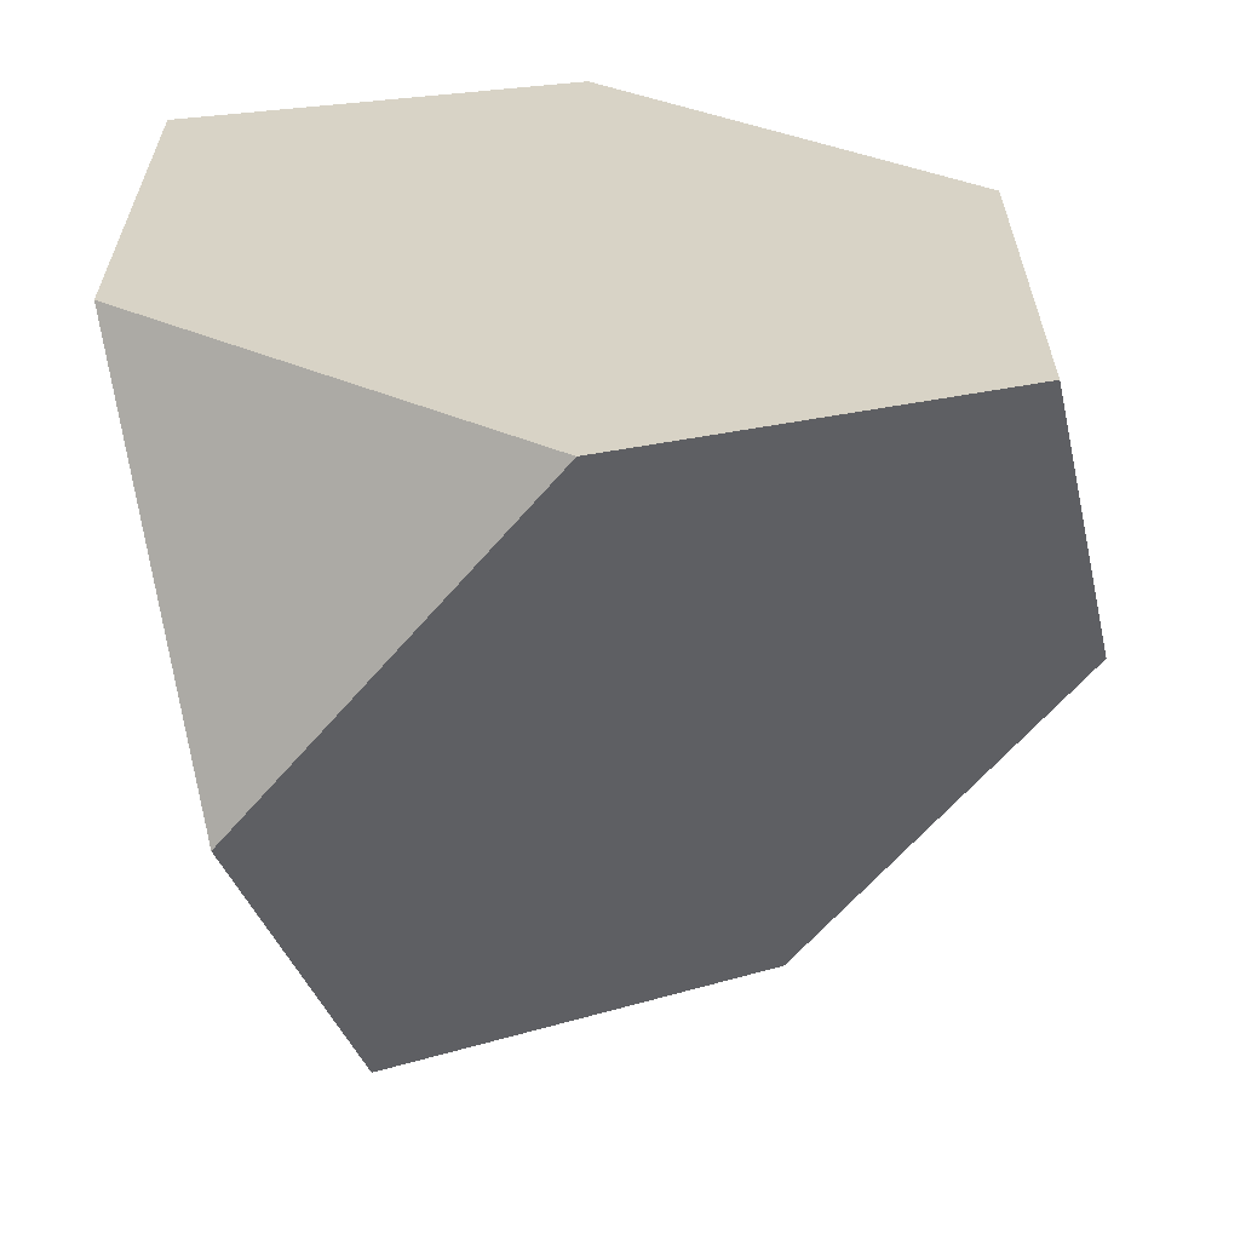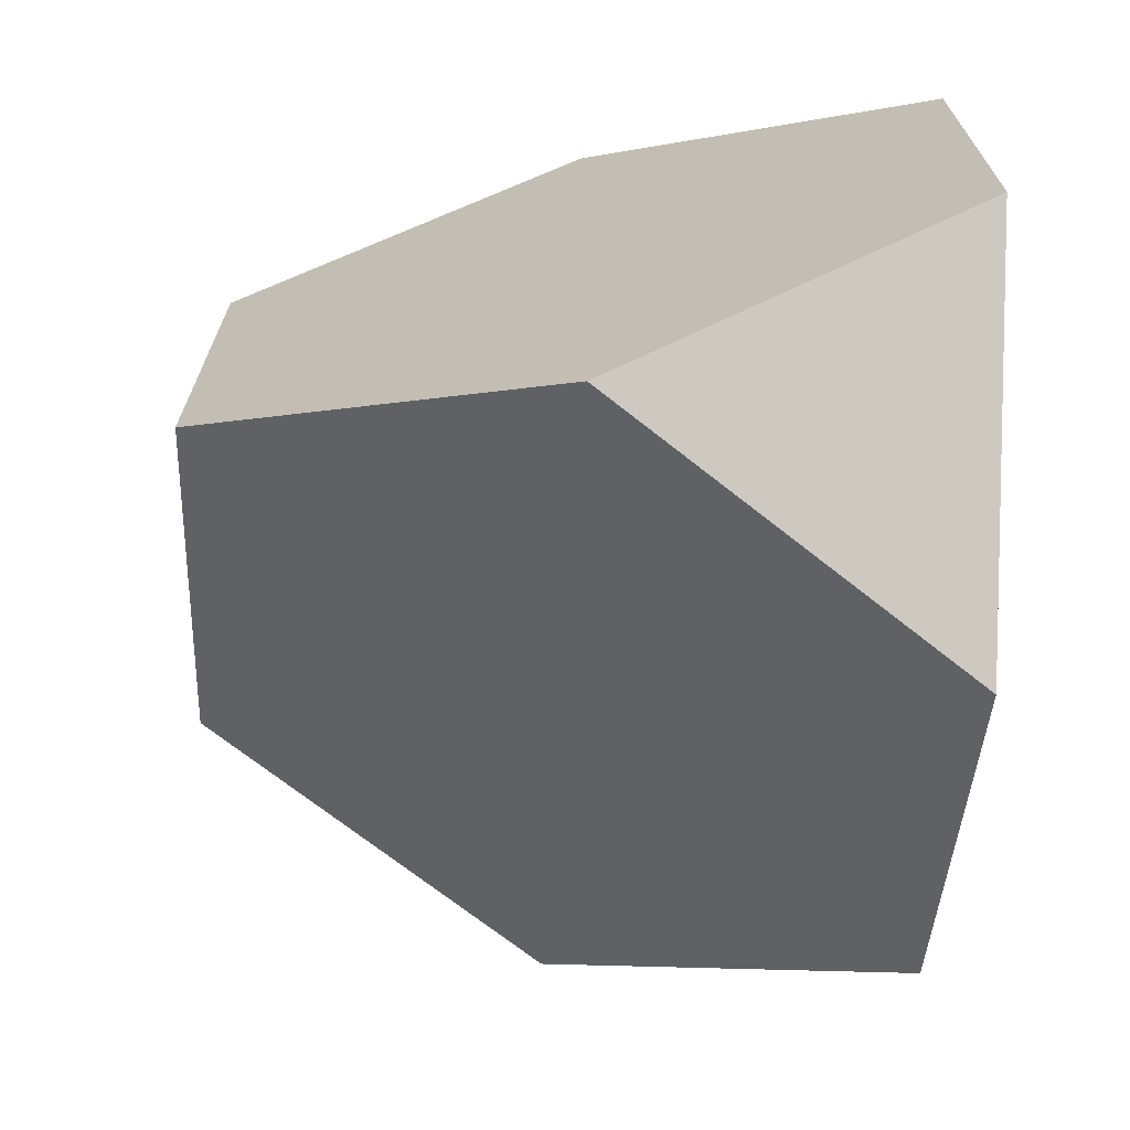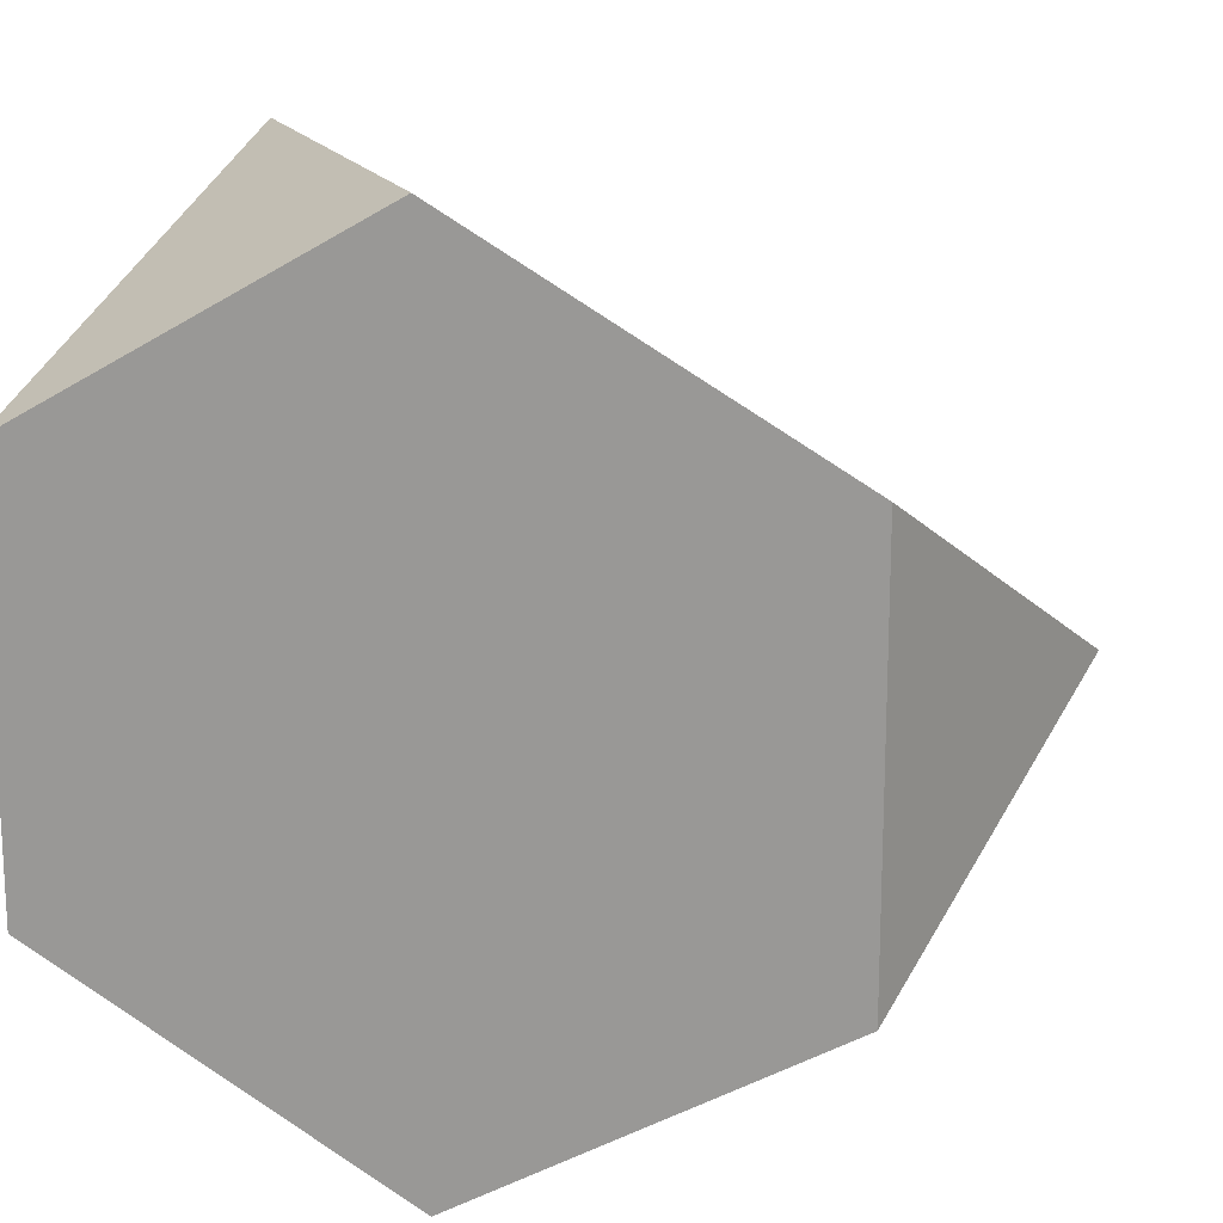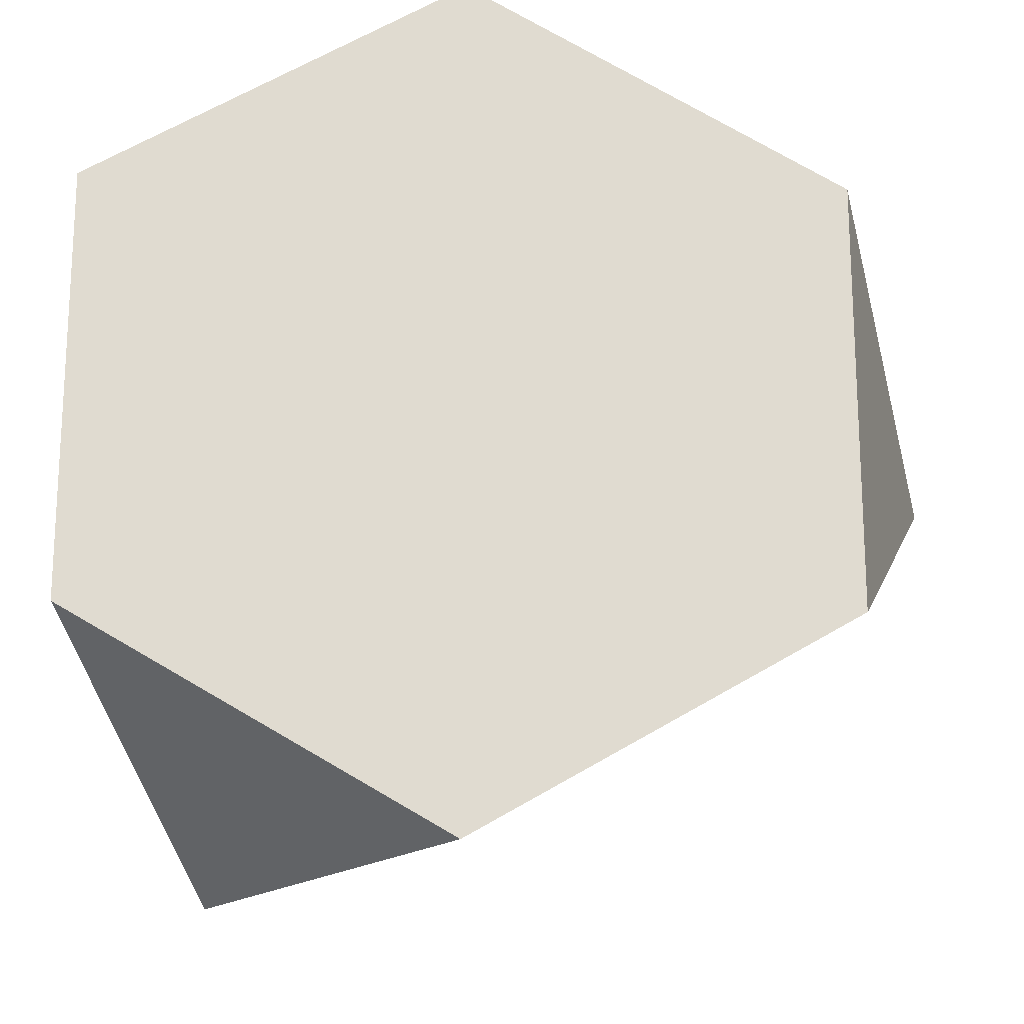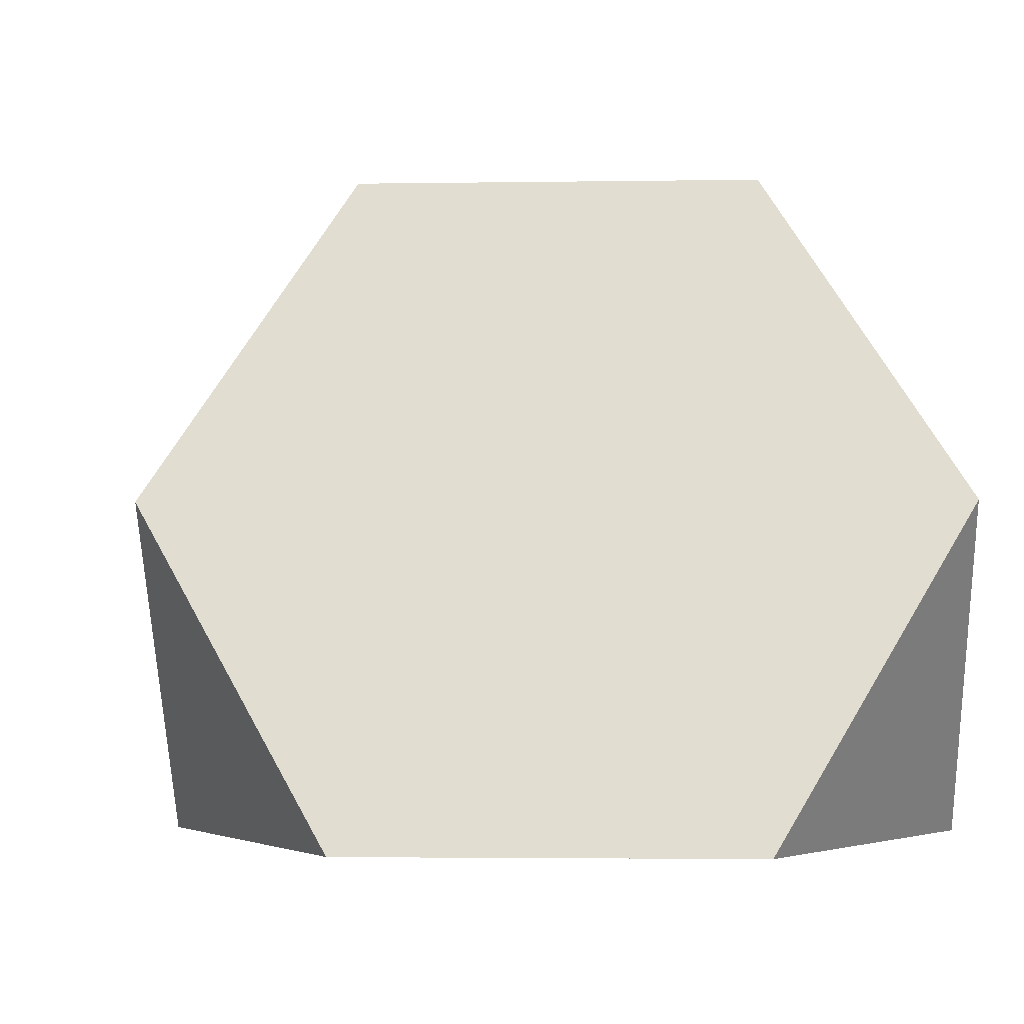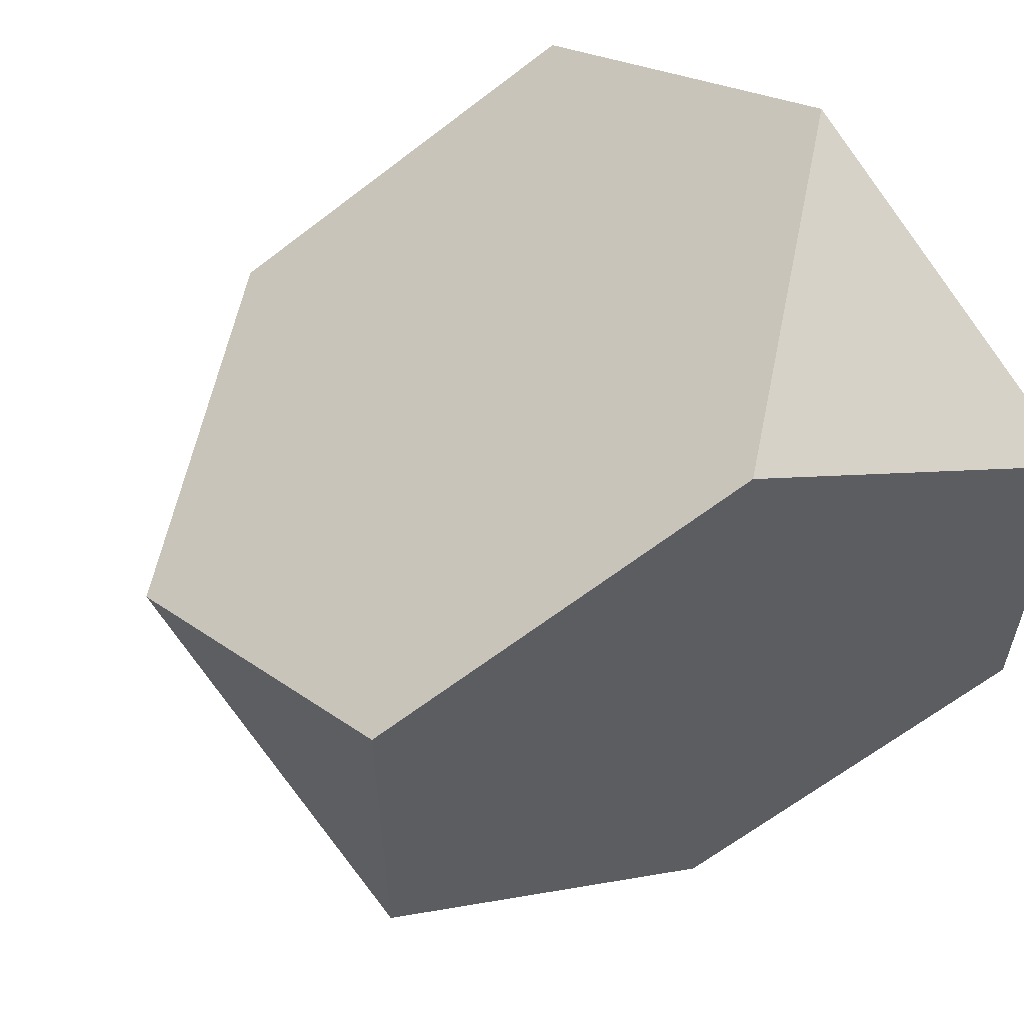
<metadata>
{"format":"obj","ext":"obj","renderer":"f3d","projection":"perspective","resolution":1024,"background":"white","views":[{"elev":-62.4,"azim":-5.1,"up":"+Z"},{"elev":-70.1,"azim":-93.2,"up":"+Z"},{"elev":17.2,"azim":15.0,"up":"+Z"},{"elev":-19.3,"azim":-2.7,"up":"+Z"},{"elev":-3.0,"azim":153.1,"up":"+Y"},{"elev":58.8,"azim":-133.1,"up":"+Z"}]}
</metadata>
<code>
v -0.3143 1.78 -0.5443
v 0.6285 1.78 0
v -0.3143 1.78 0.5443
v -0.6285 0.8908 -1.089
v -0.9428 0.001918 0.5443
v -0.6285 0.8908 1.089
v 0 0.001918 1.089
v -0.9428 0.001918 -0.5443
v 0 0.001918 -1.089
v 0.9428 0.001918 0.5443
v 1.257 0.8908 0
v 0.9428 0.001918 -0.5443
f 2 4 1
f 1 3 2
f 1 6 3
f 1 8 5
f 5 7 6
f 7 8 10
f 10 9 12
f 9 8 4
f 3 11 2
f 11 10 12
f 3 7 10
f 2 12 9
f 2 9 4
f 1 5 6
f 1 4 8
f 7 5 8
f 10 8 9
f 3 10 11
f 3 6 7
f 2 11 12

</code>
